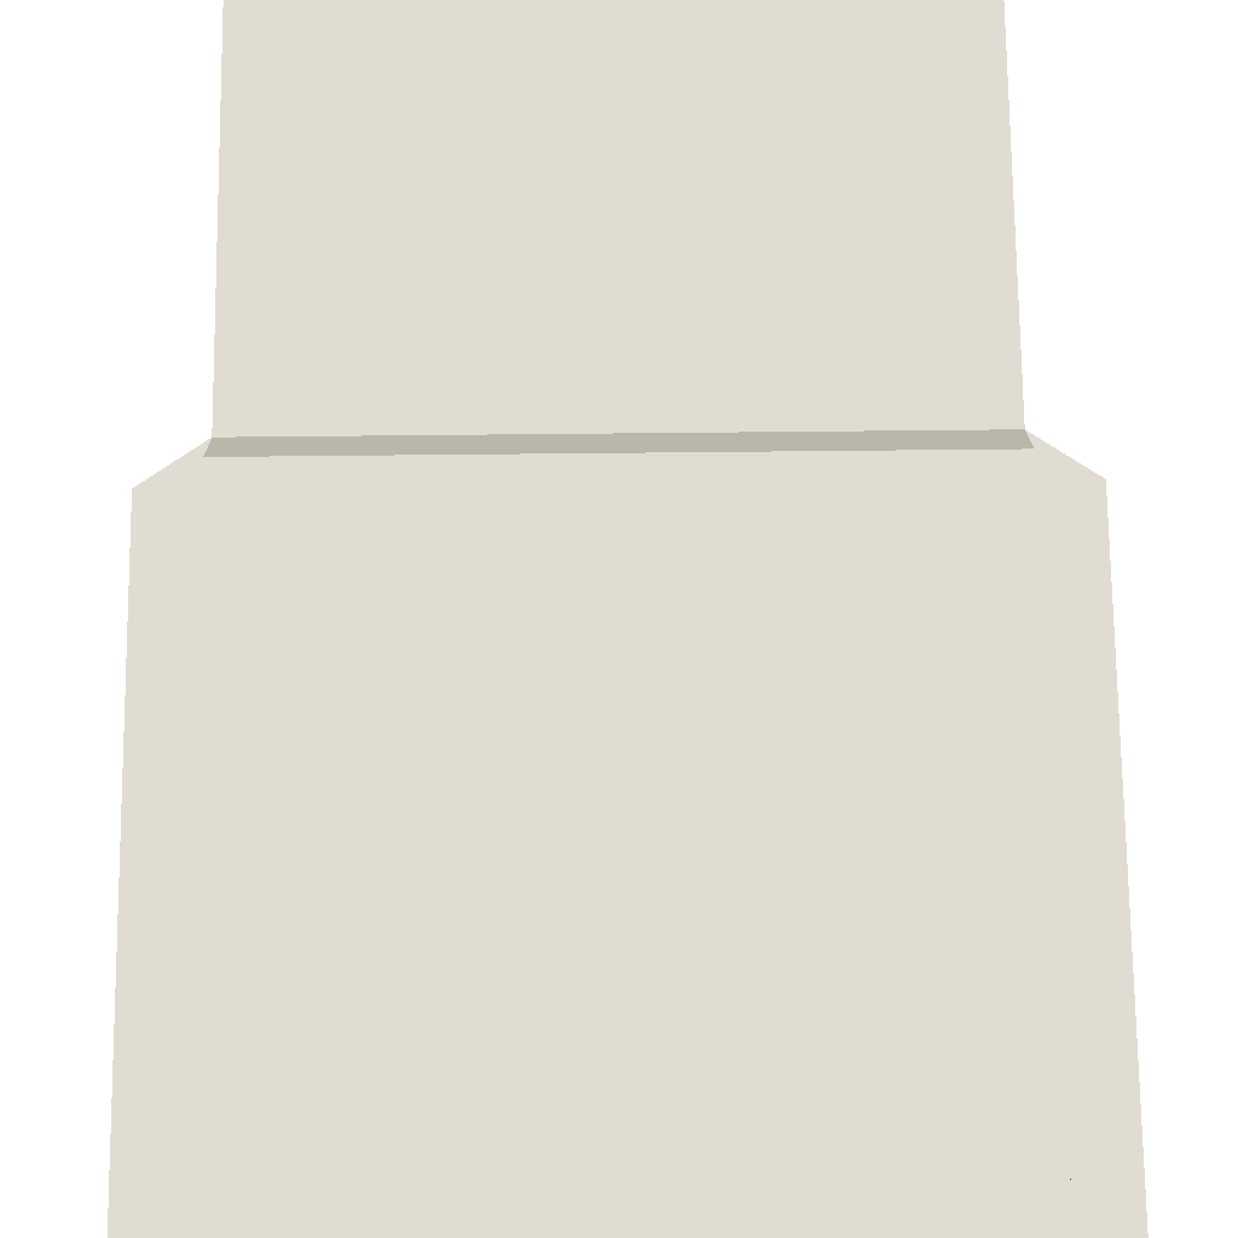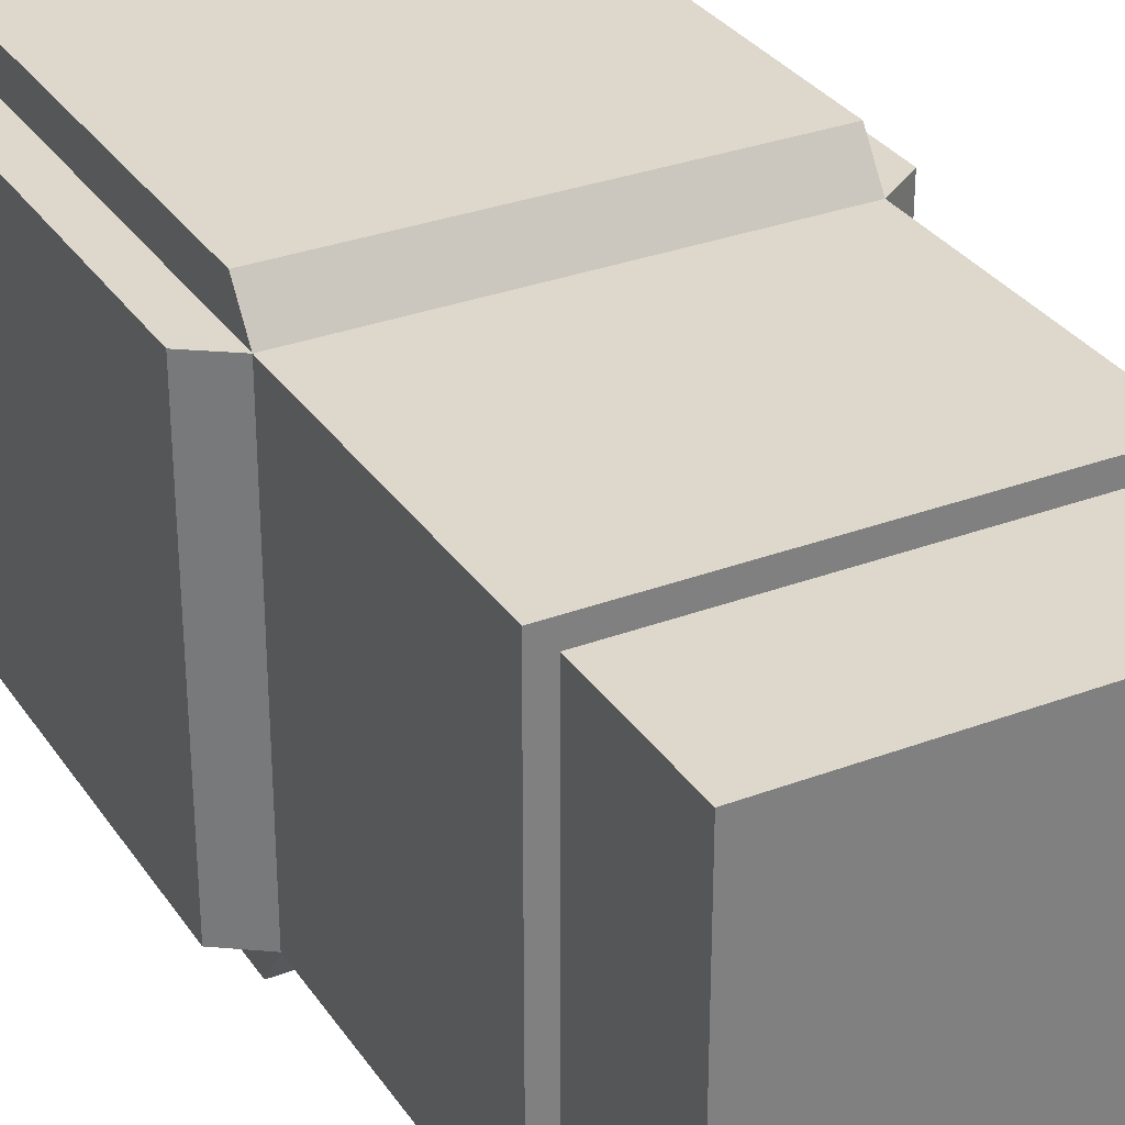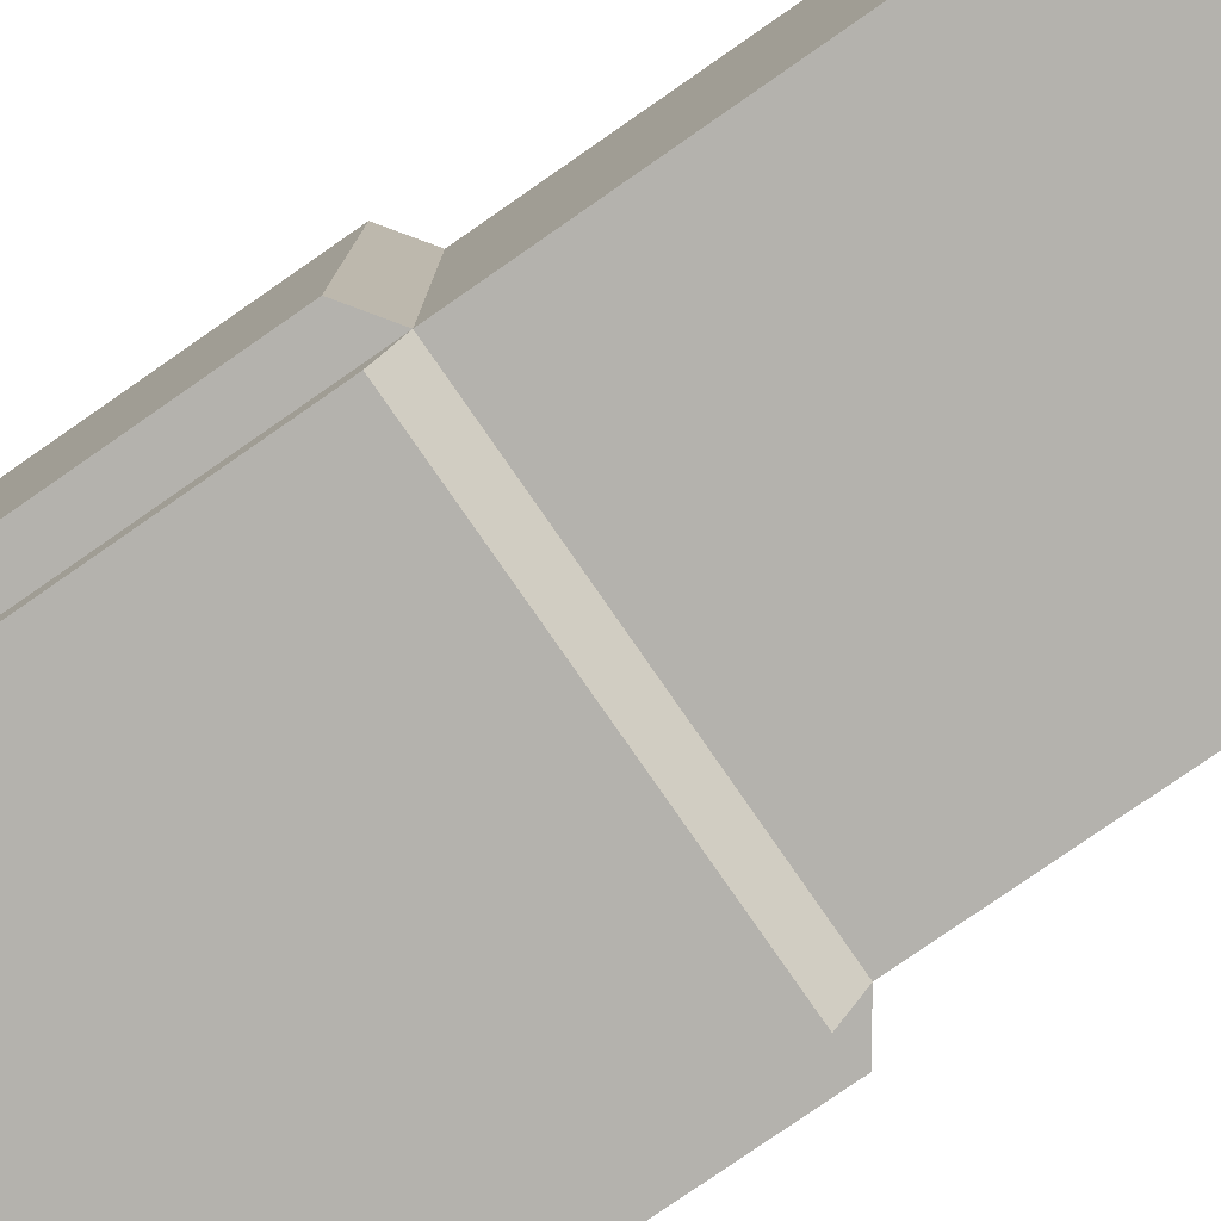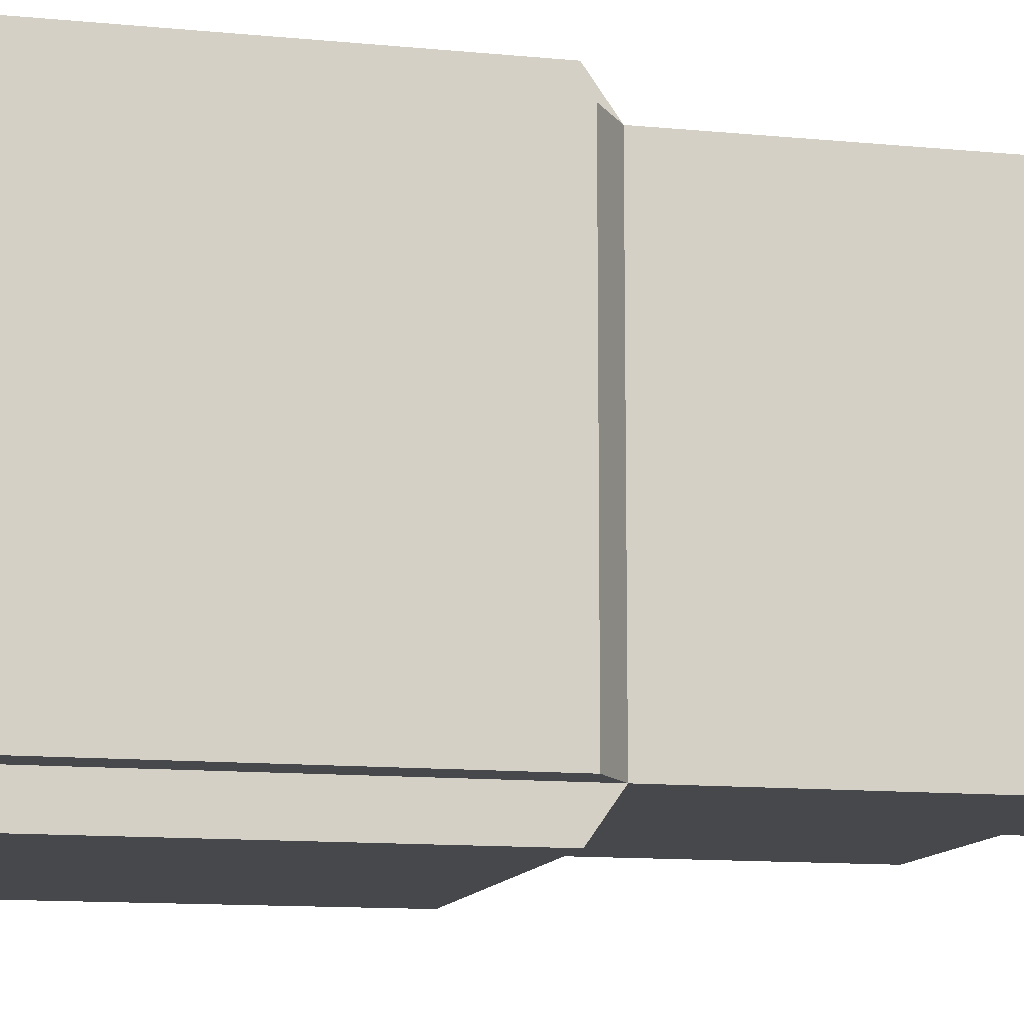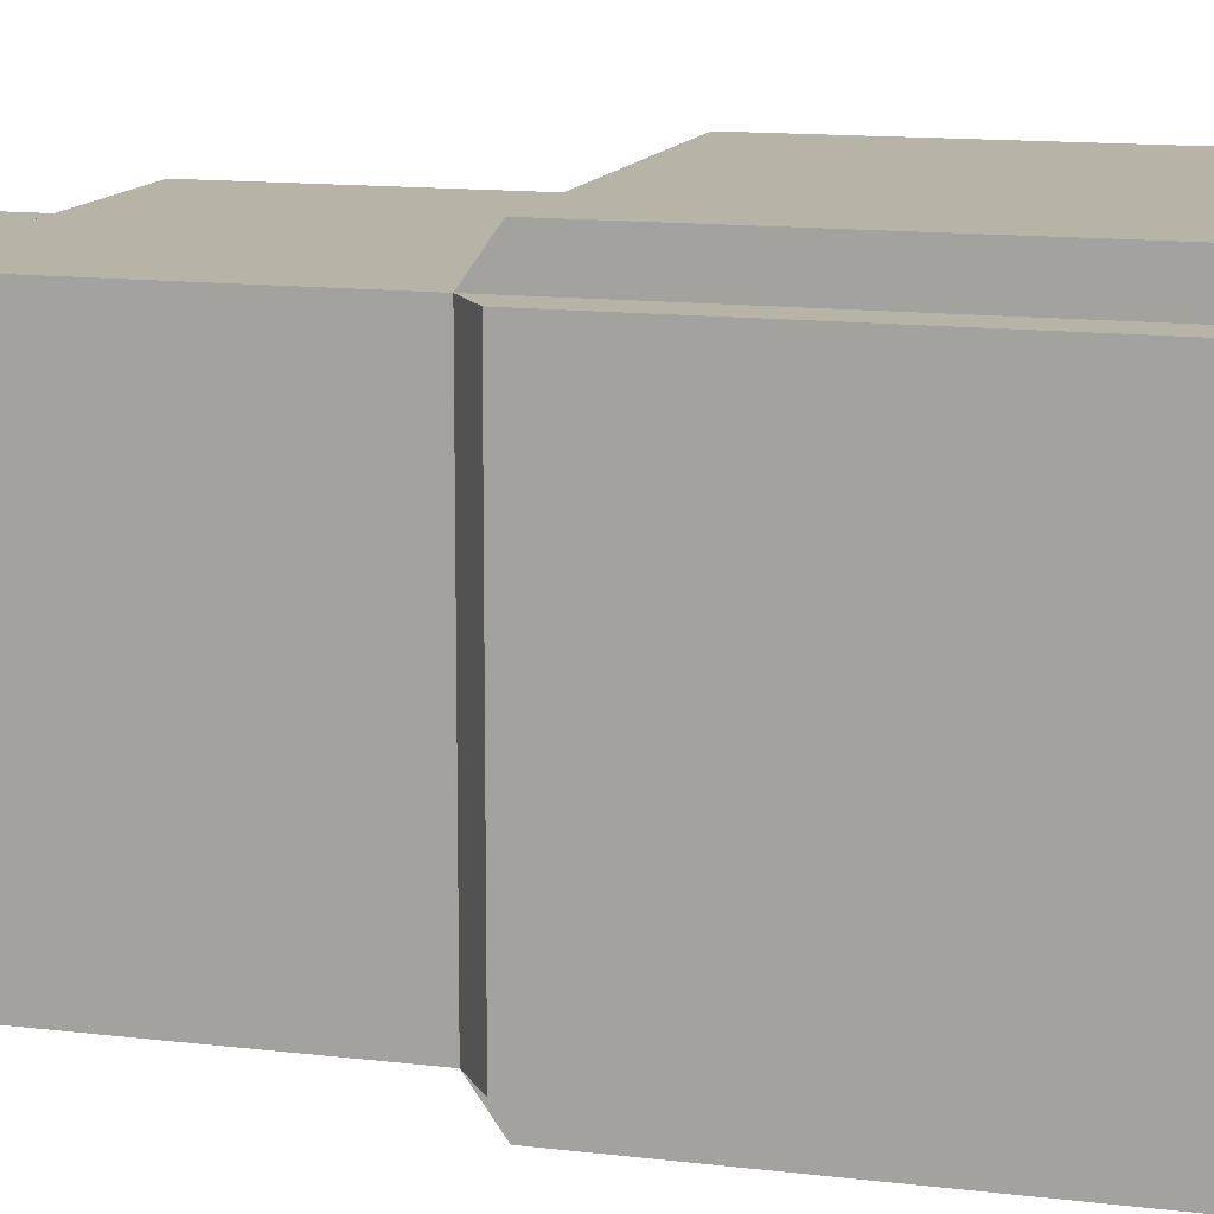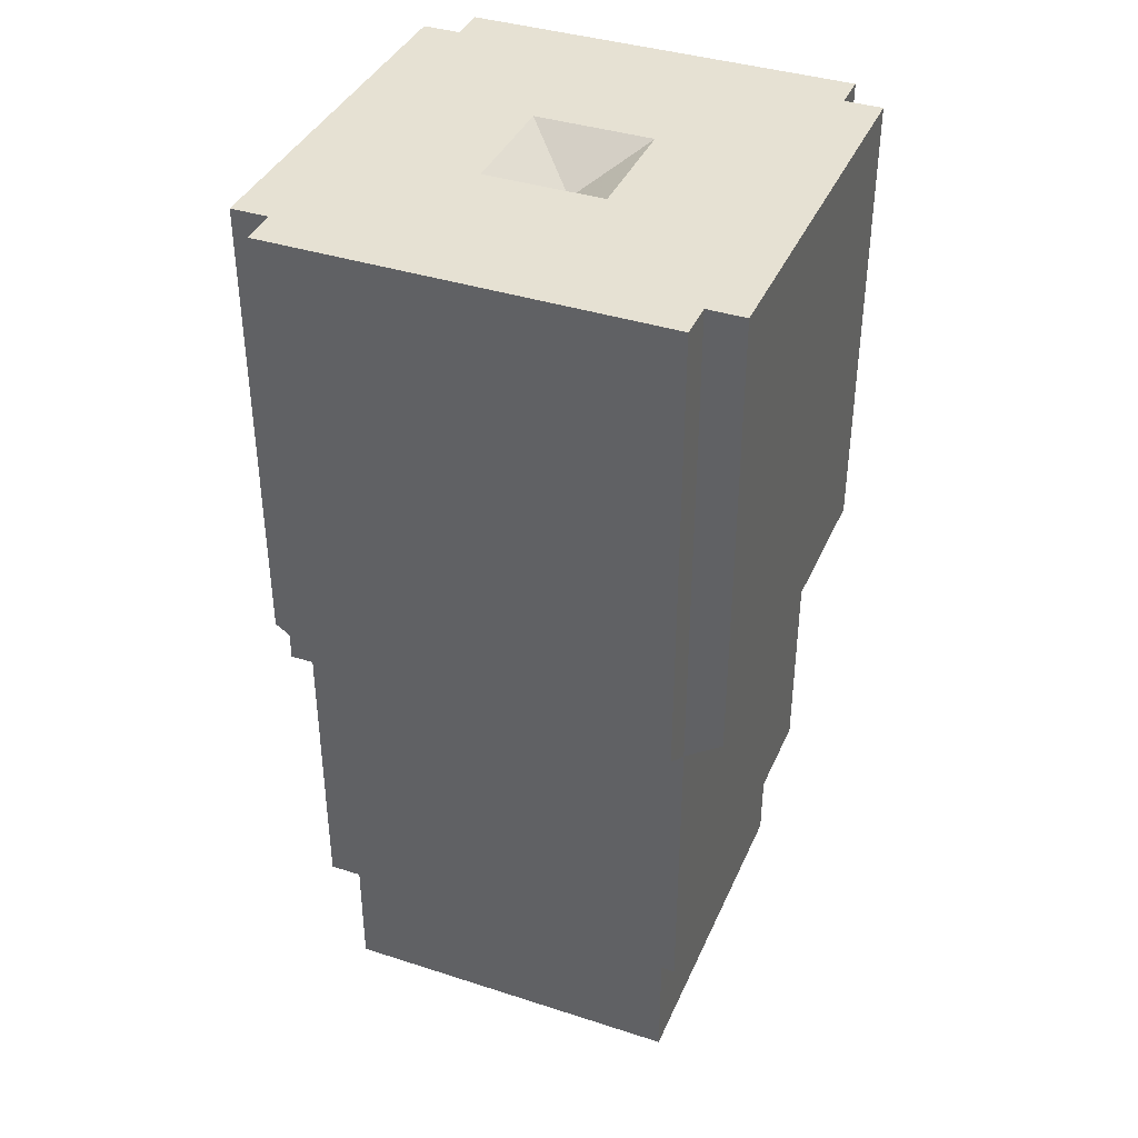
<metadata>
{"format":"obj","ext":"obj","renderer":"f3d","projection":"perspective","resolution":1024,"background":"white","views":[{"elev":69.1,"azim":-0.6,"up":"+Y"},{"elev":31.3,"azim":151.8,"up":"+Y"},{"elev":-79.5,"azim":124.7,"up":"+Y"},{"elev":-11.6,"azim":76.5,"up":"+Y"},{"elev":12.7,"azim":-74.1,"up":"+Y"},{"elev":38.7,"azim":-157.9,"up":"+Z"}]}
</metadata>
<code>
v 0.4395 -0.0605 -0.13
v 0.4325 -0.0675 -0.08
v 0.4395 -0.0605 -0.08
v 0.4325 -0.0675 0.02478
v 0.4325 -0.0076 0.02478
v 0.4325 -0.0007743 0.02
v 0.4325 -0.0005 0.02
v 0.4325 -0.0005 0.02478
v 0.4195 -0.0675 0.03388
v 0.4325 -0.0805 0.03388
v 0.4195 -0.0675 0.194
v 0.4325 -0.0805 0.194
v 0.4325 -0.0675 0.194
v 0.4995 -0.0005 0.08
v 0.4795 -0.0205 0.194
v 0.4995 -0.0004995 0.18
v 0.4395 0.0605 -0.13
v 0.4325 0.0675 -0.08
v 0.4395 0.0605 -0.08
v 0.4325 0.0675 0.02478
v 0.4195 0.0675 0.03388
v 0.4325 0.0805 0.03388
v 0.4195 0.0675 0.194
v 0.4325 0.0675 0.194
v 0.4325 0.0805 0.194
v 0.4995 0.0005 0.08
v 0.4795 0.0205 0.194
v 0.4995 0.0005 0.18
v 0.5605 -0.0605 -0.13
v 0.5605 -0.0605 -0.08
v 0.5675 -0.0675 -0.08
v 0.5675 -0.0675 0.02478
v 0.5005 -0.0004999 0.08
v 0.5005 -0.0005 0.18
v 0.5205 -0.0205 0.194
v 0.5675 -0.0805 0.03388
v 0.5805 -0.0675 0.03388
v 0.5675 -0.0805 0.194
v 0.5675 -0.0675 0.194
v 0.5805 -0.0675 0.194
v 0.5605 0.0605 -0.13
v 0.5605 0.0605 -0.08
v 0.5675 0.0675 -0.08
v 0.5675 0.0675 0.02478
v 0.5005 0.0005 0.08
v 0.5005 0.0005003 0.18
v 0.5205 0.0205 0.194
v 0.5675 0.0805 0.03388
v 0.5805 0.0675 0.03388
v 0.5675 0.0675 0.194
v 0.5675 0.0805 0.194
v 0.5805 0.0675 0.194
f 38 12 36
f 40 37 52
f 35 39 52
f 39 37 40
f 39 38 32
f 37 39 32
f 36 32 38
f 35 15 39
f 34 35 47
f 34 16 35
f 34 45 33
f 33 14 34
f 38 39 15
f 52 39 40
f 32 44 37
f 32 31 44
f 31 30 43
f 30 29 41
f 36 10 32
f 32 2 31
f 31 3 30
f 3 29 30
f 25 24 51
f 22 25 48
f 27 28 46
f 45 34 46
f 52 49 50
f 50 48 51
f 50 47 52
f 51 47 50
f 49 44 50
f 44 48 50
f 47 35 52
f 52 37 49
f 48 25 51
f 51 24 47
f 47 27 46
f 46 34 47
f 27 15 28
f 46 28 45
f 45 26 33
f 37 44 49
f 44 31 43
f 43 30 42
f 41 42 30
f 44 22 48
f 43 20 44
f 42 18 43
f 41 17 42
f 29 17 41
f 13 4 10
f 1 3 19
f 14 28 16
f 14 33 26
f 15 12 38
f 12 10 36
f 23 13 15
f 11 13 23
f 21 9 11
f 13 12 15
f 13 10 12
f 9 13 11
f 16 34 14
f 9 4 13
f 29 1 17
f 4 32 10
f 4 2 32
f 3 31 2
f 3 1 29
f 5 4 21
f 18 4 5
f 9 21 4
f 4 18 2
f 19 3 2
f 22 44 20
f 28 26 45
f 28 14 26
f 27 47 24
f 24 23 27
f 25 20 24
f 23 24 20
f 22 20 25
f 20 21 23
f 23 15 27
f 21 11 23
f 15 35 16
f 20 43 18
f 19 18 42
f 17 19 42
f 21 20 8
f 7 20 18
f 7 8 20
f 7 18 6
f 5 21 8
f 18 5 6
f 19 2 18
f 17 1 19
f 15 16 28
f 7 5 8
f 5 7 6

</code>
